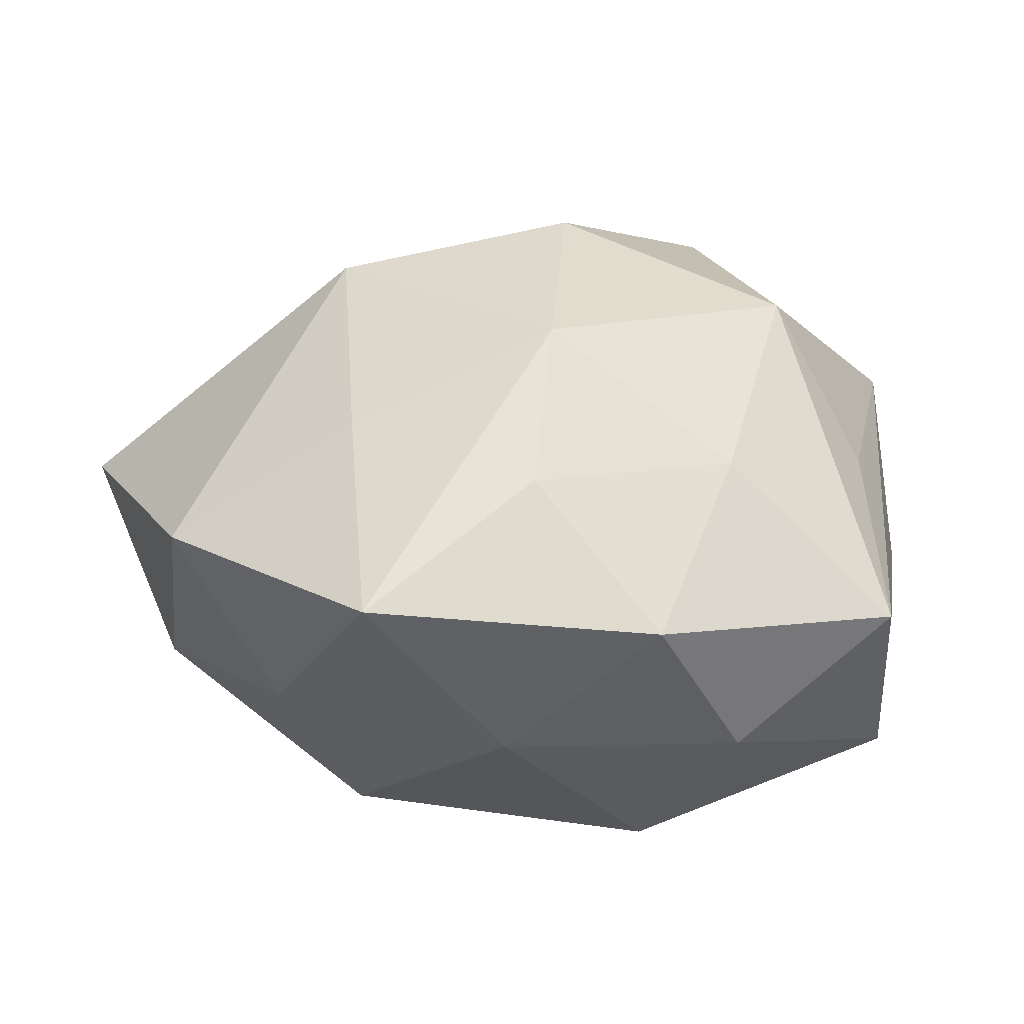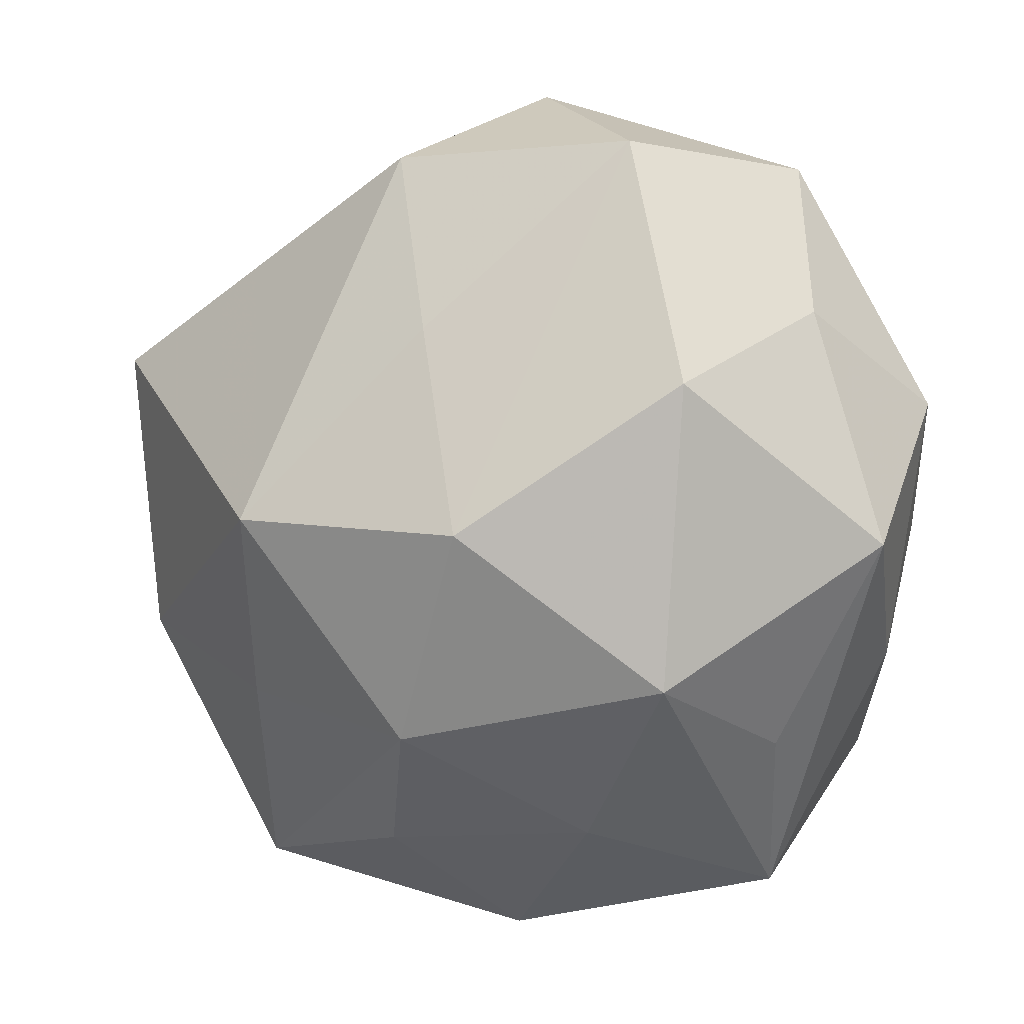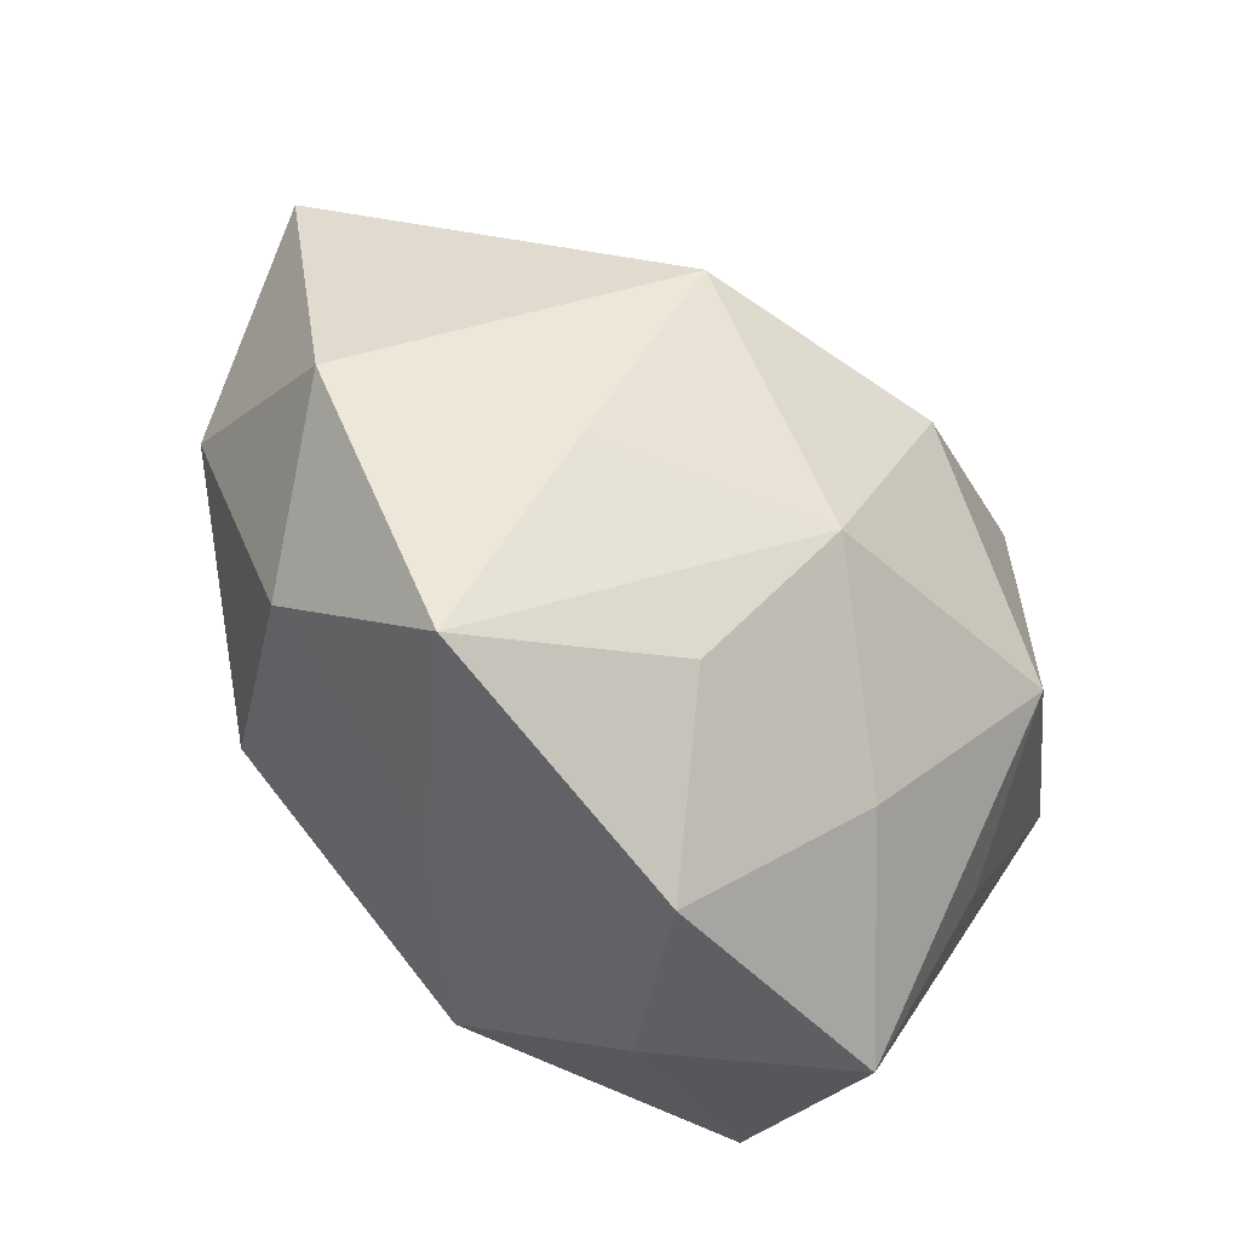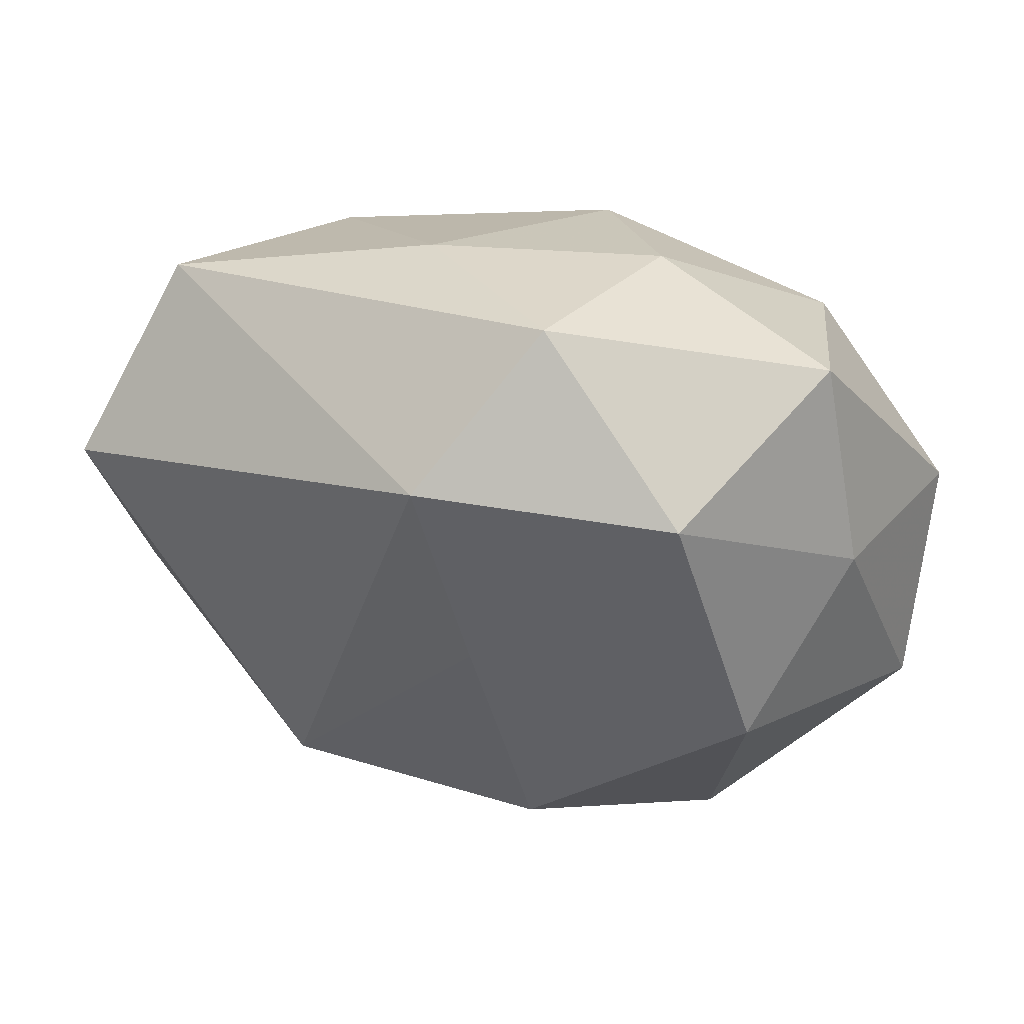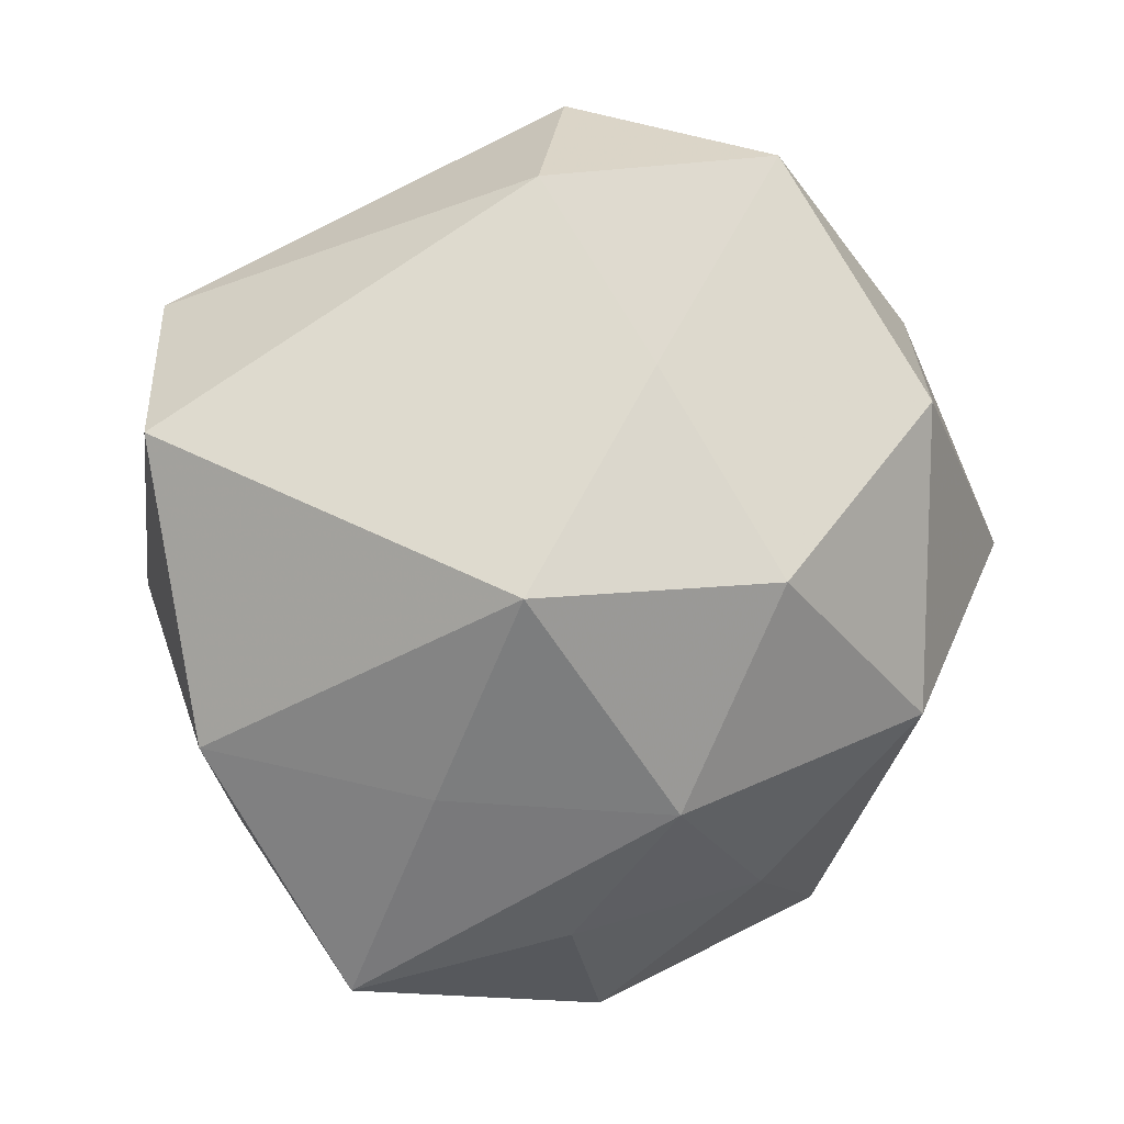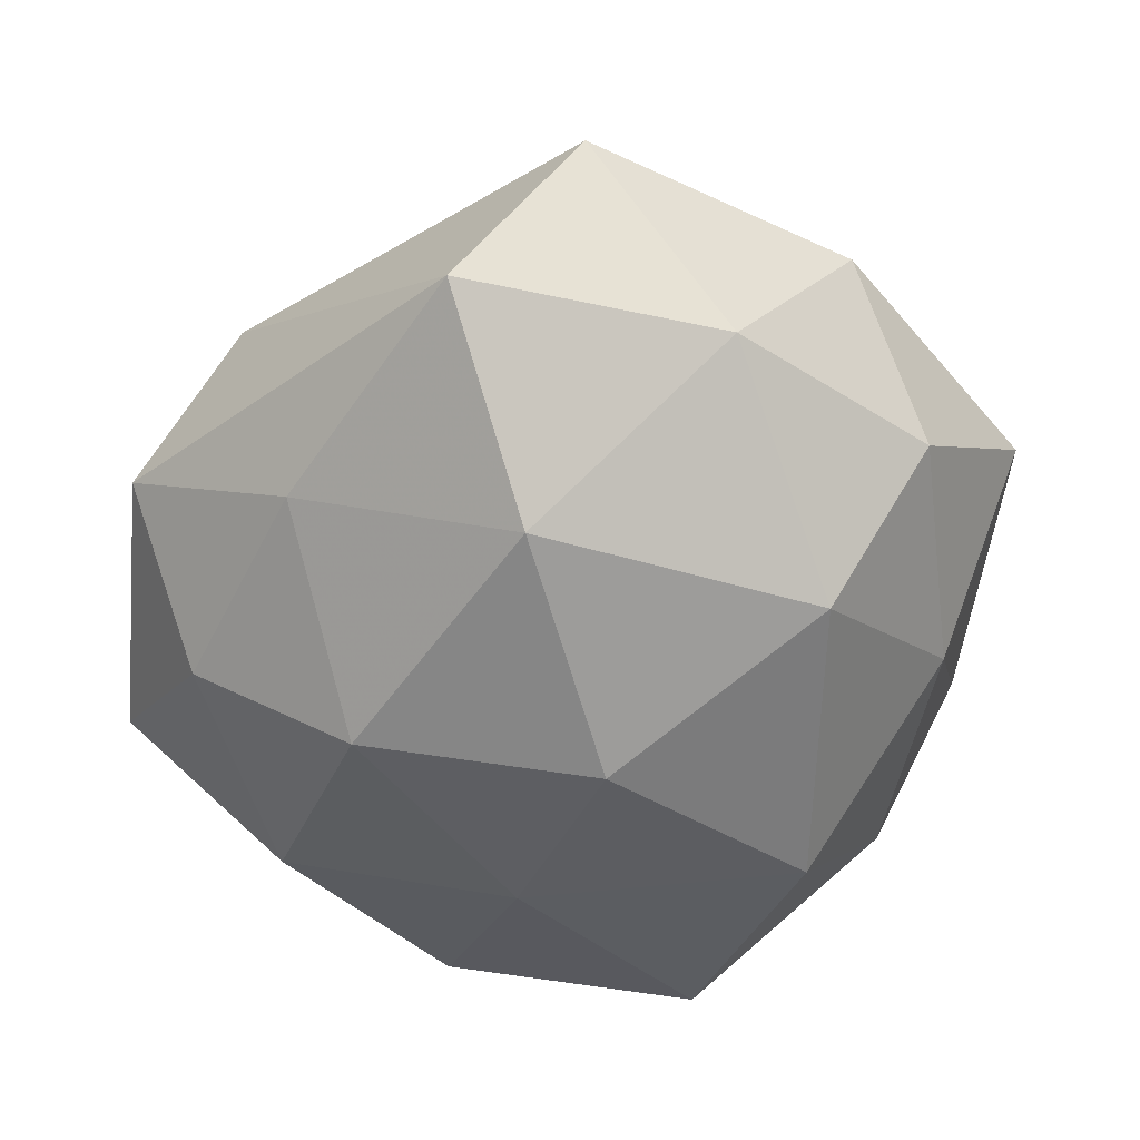
<metadata>
{"format":"obj","ext":"obj","renderer":"f3d","projection":"perspective","resolution":1024,"background":"white","views":[{"elev":21.3,"azim":-15.8,"up":"+Z"},{"elev":8.2,"azim":21.4,"up":"+Y"},{"elev":-58.3,"azim":-43.7,"up":"+Y"},{"elev":73.0,"azim":8.3,"up":"+Y"},{"elev":9.1,"azim":-26.0,"up":"+Y"},{"elev":-52.4,"azim":-111.2,"up":"+Z"}]}
</metadata>
<code>
v -0.02757 -0.02009 0.02222
v -0.04711 -0.0009508 -0.01229
v -0.01058 -0.03741 0.01984
v 0.01133 0.03923 -0.01911
v 0.03629 -0.0306 -0.02192
v -0.02746 -0.01929 -0.02652
v 0.004854 -0.03084 -0.03032
v -0.01442 0.0367 -0.01783
v 0.005046 0.002898 0.0382
v 0.01378 -0.03474 0.01848
v 0.03487 -0.02344 0.01274
v -0.04848 -0.01522 0.008564
v -0.01488 -0.0404 -0.0113
v 0.04404 -0.01503 -0.003498
v -0.004034 -0.02202 0.03231
v -0.02308 0.002708 0.03448
v -0.03191 -0.04382 0.009003
v -0.04386 0.02945 -0.01414
v -0.05283 0.01793 0.006122
v 0.01198 -0.04456 -0.01247
v 9.86e-05 0.05121 -0.003789
v 0.03114 0.02238 -0.02309
v 0.01714 0.04583 0.01472
v 0.04738 0.0007974 0.01405
v -0.003731 0.02465 0.02593
v 0.0311 -0.04333 0.0007558
v 0.04767 0.01476 -0.006674
v 0.00432 0.02238 -0.03131
v -0.01165 0.04386 0.01404
v 0.02694 -0.01448 0.03056
v 9.146e-05 -0.05084 0.005474
v 0.03121 0.04245 -0.007045
v -0.03863 -0.02752 -0.007501
v 0.04306 -0.001945 -0.02035
v 0.02099 -0.002589 -0.02943
v 0.02839 0.01965 0.02899
v 0.03757 0.02648 0.008963
v -0.02709 0.01451 -0.0292
v -0.0048 -0.003019 -0.03604
f 19 29 18
f 16 29 19
f 16 19 12
f 39 6 38
f 18 29 21
f 32 4 21
f 39 35 7
f 7 6 39
f 28 35 39
f 39 38 28
f 1 12 17
f 16 12 1
f 17 15 1
f 1 15 16
f 17 12 33
f 16 15 9
f 9 15 30
f 30 36 9
f 17 31 3
f 3 15 17
f 26 31 20
f 32 37 27
f 32 21 23
f 23 21 29
f 23 37 32
f 23 36 37
f 23 9 36
f 5 7 35
f 14 26 5
f 20 7 5
f 5 26 20
f 6 7 13
f 17 33 13
f 13 33 6
f 13 7 20
f 13 31 17
f 20 31 13
f 8 38 18
f 8 28 38
f 4 28 8
f 18 21 8
f 8 21 4
f 6 33 2
f 18 38 2
f 2 38 6
f 2 19 18
f 2 12 19
f 2 33 12
f 10 26 30
f 31 26 10
f 30 15 10
f 10 3 31
f 15 3 10
f 30 26 11
f 35 28 22
f 32 27 22
f 22 4 32
f 22 28 4
f 24 36 30
f 14 27 24
f 37 36 24
f 24 27 37
f 30 11 24
f 24 26 14
f 24 11 26
f 25 23 29
f 9 23 25
f 25 29 16
f 16 9 25
f 34 22 27
f 34 27 14
f 14 5 34
f 34 5 35
f 35 22 34

</code>
